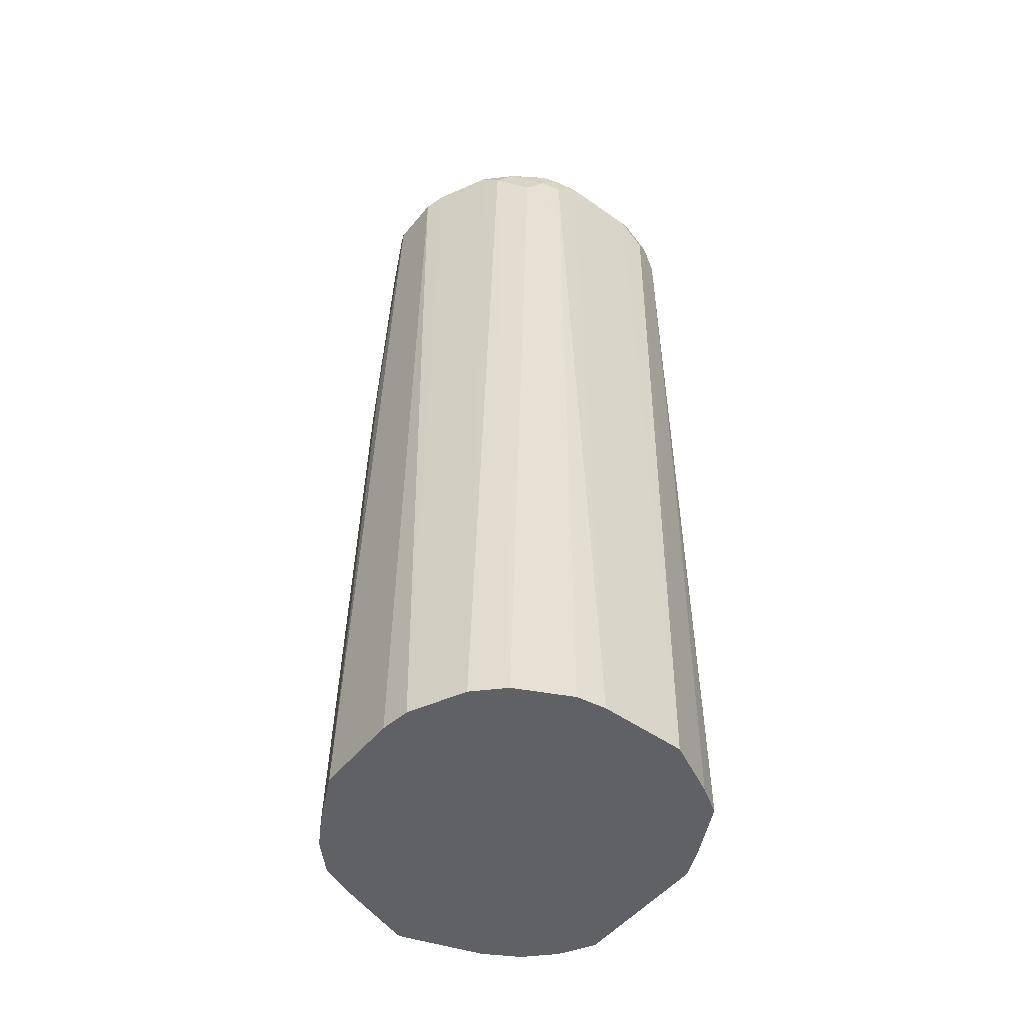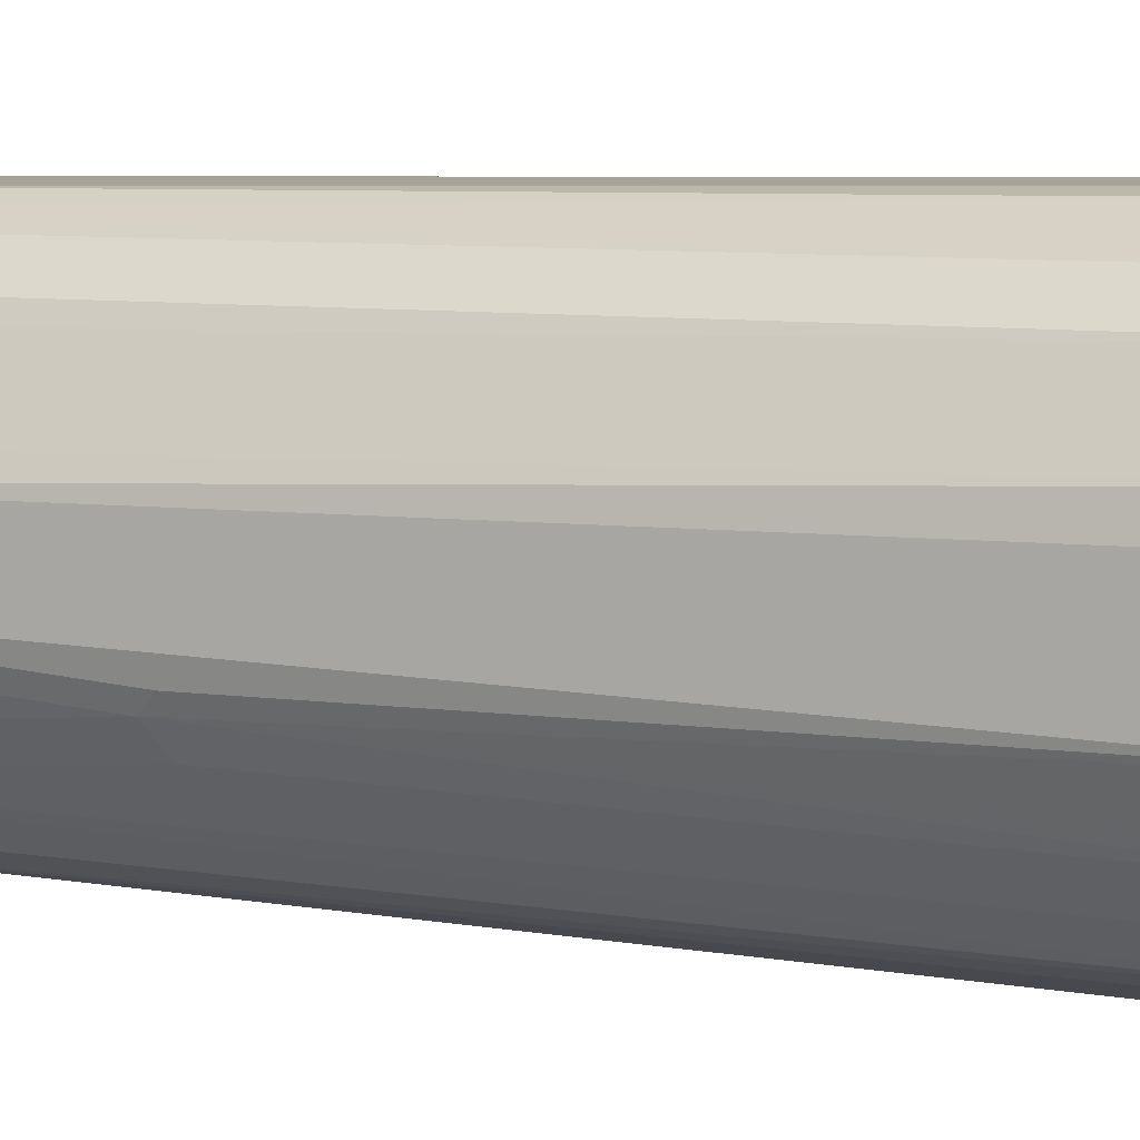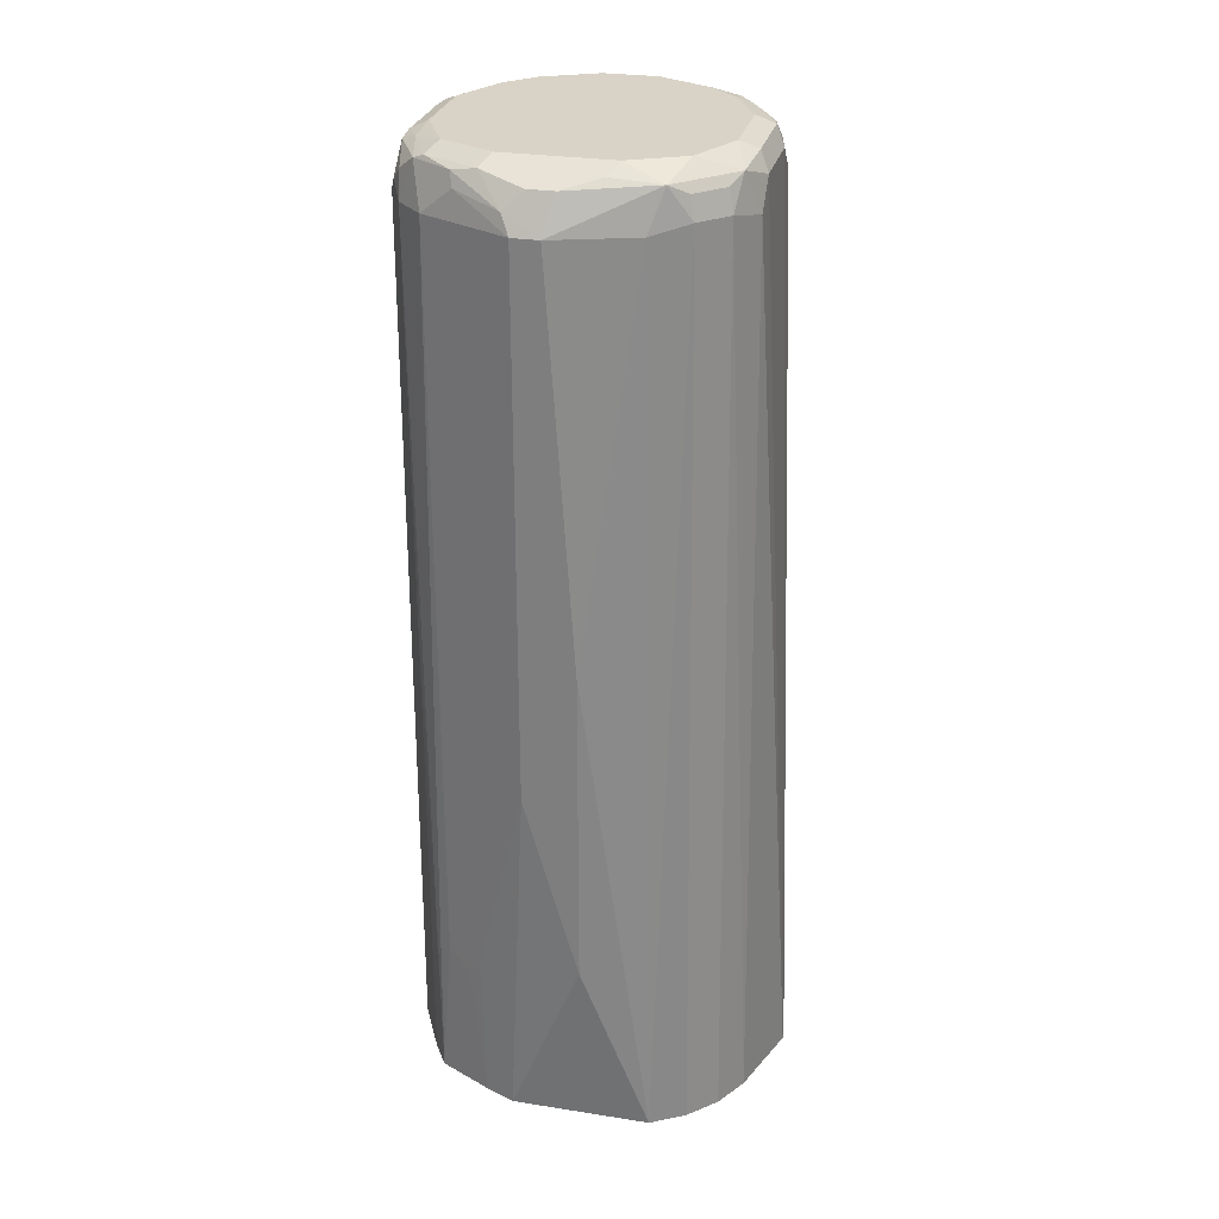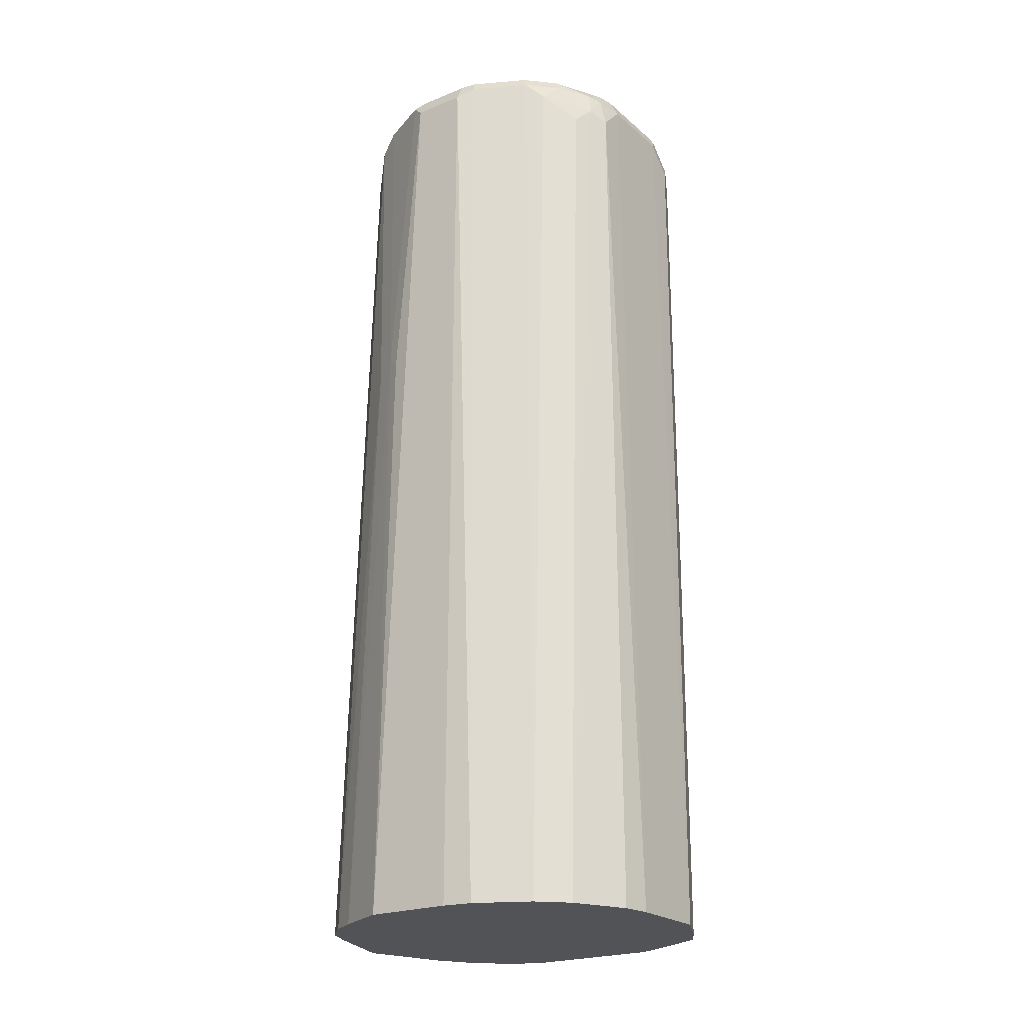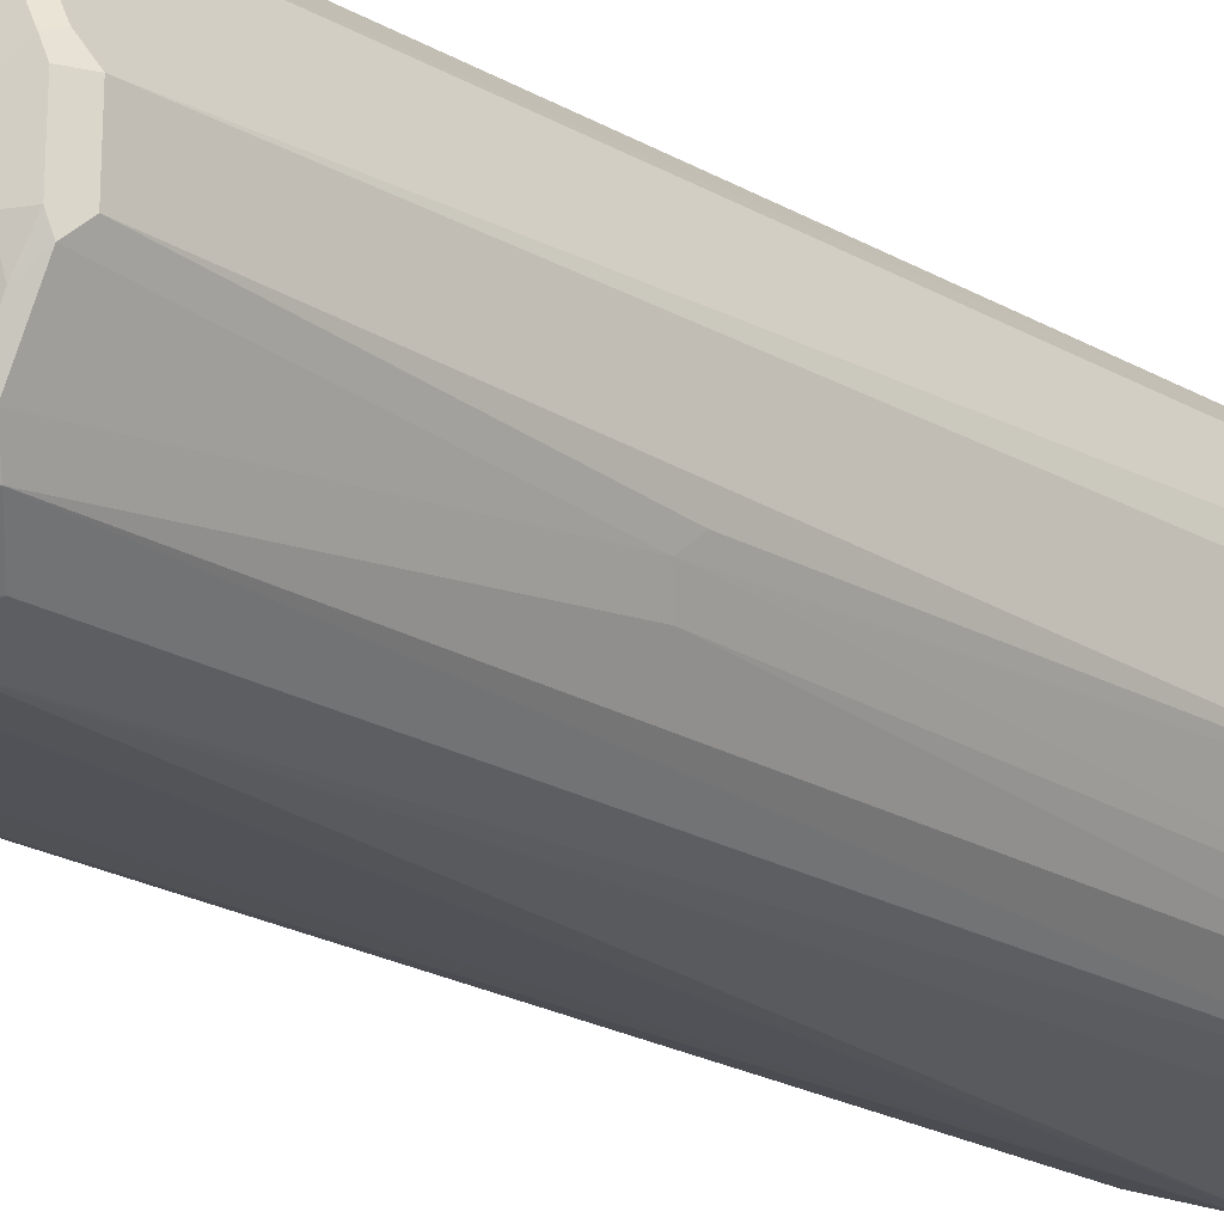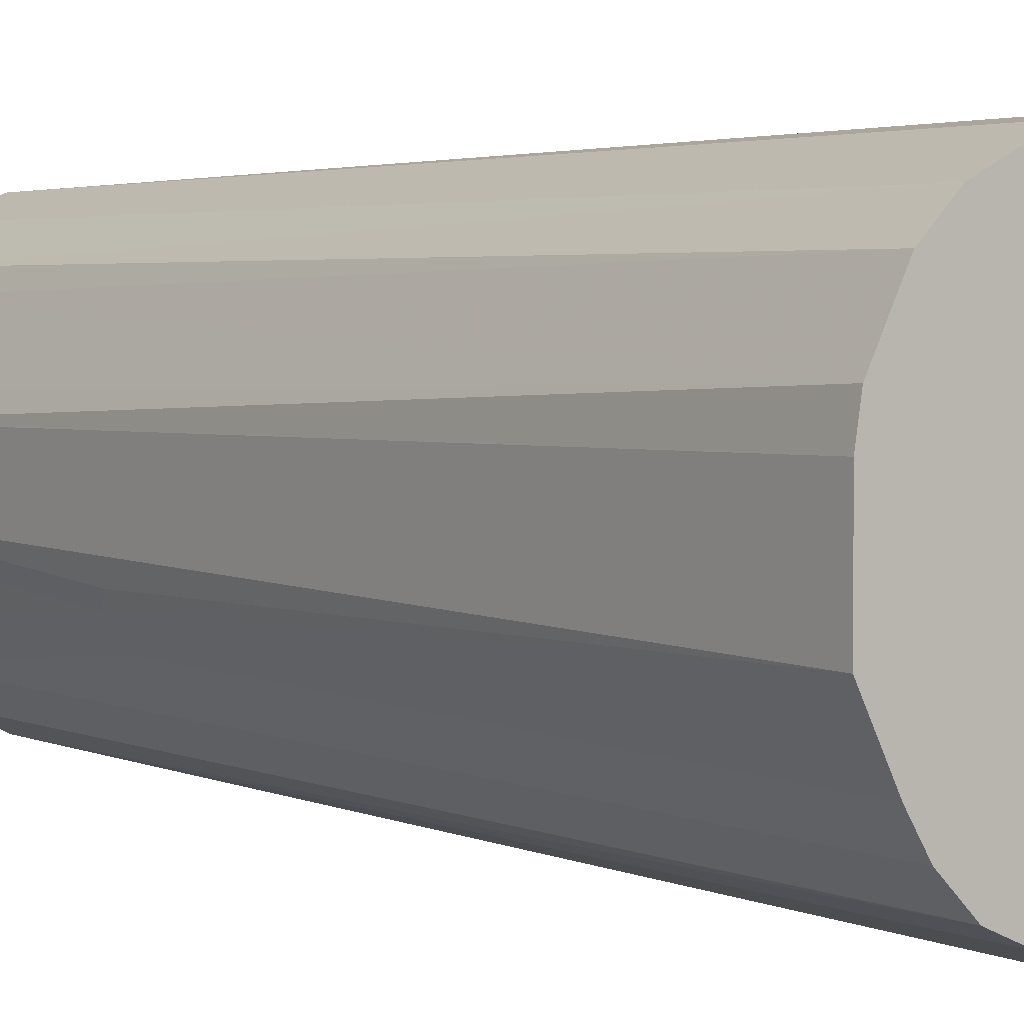
<metadata>
{"format":"obj","ext":"obj","renderer":"f3d","projection":"perspective","resolution":1024,"background":"white","views":[{"elev":-50.3,"azim":-37.7,"up":"+Y"},{"elev":7.2,"azim":-68.4,"up":"+Z"},{"elev":27.9,"azim":103.4,"up":"+Y"},{"elev":-22.4,"azim":-55.1,"up":"+Y"},{"elev":-19.6,"azim":-138.1,"up":"+Z"},{"elev":2.8,"azim":-36.0,"up":"+Z"}]}
</metadata>
<code>
v -0.4187 -0.187 -0.5355
v -0.3415 -0.187 -0.4952
v -0.3306 -0.187 -0.4002
v -0.3306 -0.187 -0.4768
v -0.3229 -0.08804 -0.4404
v -0.3229 0.08808 -0.4404
v -0.3229 0.3082 -0.4257
v -0.3376 0.3082 -0.4697
v -0.3474 0.3131 -0.4893
v -0.345 0.3303 -0.4771
v -0.3327 0.3278 -0.4306
v -0.3425 0.3327 -0.4501
v -0.3523 0.3376 -0.455
v -0.3327 0.3278 -0.4159
v -0.3523 0.3376 -0.3963
v -0.367 0.3376 -0.4844
v -0.3743 0.3303 -0.5064
v -0.3499 0.3254 -0.4869
v -0.3645 0.3254 -0.5015
v -0.3621 0.3131 -0.504
v -0.3561 -0.187 -0.5099
v -0.3746 -0.187 -0.5208
v -0.3817 0.3082 -0.5138
v -0.3963 0.3229 -0.5138
v -0.4012 0.3327 -0.5089
v -0.4452 0.3327 -0.5089
v -0.4404 0.3229 -0.5138
v -0.4569 0.3229 -0.5101
v -0.455 0.3082 -0.5138
v -0.4219 -0.187 -0.5355
v -0.4659 -0.187 -0.5208
v -0.4824 -0.187 -0.5137
v -0.4746 0.3082 -0.504
v -0.4828 -0.187 -0.5135
v -0.5208 -0.187 -0.455
v -0.4972 -0.187 -0.499
v -0.4893 0.3229 -0.4893
v -0.504 0.1467 -0.4746
v -0.5101 0.1541 -0.4624
v -0.4954 0.3303 -0.4771
v -0.5101 0.3303 -0.4477
v -0.5137 0.1467 -0.455
v -0.5061 -0.187 -0.4844
v -0.5137 0.3229 -0.4404
v -0.5137 0.3229 -0.411
v -0.5089 0.3327 -0.411
v -0.5089 0.3327 -0.4404
v -0.5009 0.3339 -0.455
v -0.4991 0.3376 -0.4404
v -0.5064 0.3339 -0.4037
v -0.5089 0.3278 -0.4012
v -0.4942 0.3278 -0.3719
v -0.5183 -0.187 -0.3919
v -0.5208 -0.187 -0.4078
v -0.4436 -0.187 -0.3306
v -0.4889 -0.187 -0.3478
v -0.5036 -0.187 -0.3625
v -0.4893 0.318 -0.3621
v -0.4795 0.3278 -0.3572
v -0.4917 0.3339 -0.3743
v -0.4991 0.3376 -0.411
v -0.4844 0.3376 -0.3817
v -0.4697 0.3376 -0.367
v -0.4404 0.3376 -0.3523
v -0.4477 0.3339 -0.345
v -0.3963 0.3376 -0.3523
v -0.3963 0.3327 -0.3425
v -0.4404 0.3327 -0.3425
v -0.455 0.3248 -0.3413
v -0.4624 0.3266 -0.345
v -0.4771 0.3339 -0.3597
v -0.4648 0.3131 -0.3425
v -0.455 0.3082 -0.3376
v -0.4404 0.3229 -0.3376
v -0.389 0.3303 -0.3413
v -0.3963 0.3229 -0.3376
v -0.4595 -0.187 -0.3331
v -0.4746 0.3033 -0.3474
v -0.3964 -0.187 -0.3306
v -0.3817 0.3082 -0.3376
v -0.3743 0.3156 -0.3413
v -0.3817 0.08808 -0.3376
v -0.3719 0.08808 -0.3425
v -0.3621 0.3082 -0.3474
v -0.367 0.3229 -0.3468
v -0.3596 0.3303 -0.356
v -0.3817 0.3339 -0.3505
v -0.3572 0.3327 -0.3621
v -0.345 0.3303 -0.378
v -0.3425 0.3327 -0.3914
v -0.3278 0.318 -0.4061
v -0.3413 0.3229 -0.3798
v -0.3474 0.3082 -0.3621
v -0.3524 -0.187 -0.3543
v -0.3621 0.08808 -0.3474
v -0.367 -0.187 -0.3453
v -0.3377 -0.187 -0.3836
v -0.3413 -0.1101 -0.3743
v -0.3474 -0.1027 -0.3621
v -0.3376 -0.1027 -0.3817
v -0.3229 0.01472 -0.411
v -0.3229 0.3082 -0.411
v -0.367 0.3376 -0.367
v -0.4697 0.3376 -0.4844
v -0.4844 0.3376 -0.4697
v -0.4862 0.3339 -0.4844
v -0.4746 0.3327 -0.4942
v -0.4807 0.3303 -0.4917
v -0.4587 0.3303 -0.5064
v -0.4404 0.3376 -0.4991
v -0.3963 0.3376 -0.4991
f 89 90 88
f 95 83 96
f 95 96 94
f 95 94 84
f 84 94 93
f 89 93 92
f 89 86 93
f 89 92 91
f 89 91 90
f 86 84 93
f 95 84 83
f 98 99 94
f 79 55 96
f 96 55 3
f 94 96 3
f 97 94 3
f 98 94 97
f 100 99 98
f 100 101 99
f 100 97 101
f 100 98 97
f 89 88 86
f 97 3 101
f 83 79 96
f 86 88 87
f 72 59 58
f 86 75 85
f 101 3 5
f 74 75 68
f 74 76 75
f 74 55 76
f 74 73 55
f 77 55 73
f 77 56 55
f 72 56 77
f 72 78 56
f 72 58 78
f 58 56 78
f 86 87 75
f 57 56 58
f 79 76 55
f 80 76 79
f 80 75 76
f 80 81 75
f 80 82 81
f 80 79 82
f 82 79 83
f 82 83 81
f 84 81 83
f 84 85 81
f 86 85 84
f 72 77 73
f 101 5 102
f 33 34 37
f 99 101 93
f 26 28 109
f 28 33 109
f 28 29 33
f 33 37 109
f 69 73 74
f 108 109 37
f 108 37 106
f 40 106 37
f 40 41 106
f 48 106 41
f 48 49 106
f 26 107 104
f 26 104 110
f 26 110 111
f 25 26 111
f 25 111 17
f 17 111 16
f 111 104 16
f 110 104 111
f 7 102 5
f 3 55 1
f 35 1 55
f 85 75 81
f 26 109 107
f 107 109 108
f 107 108 106
f 107 106 104
f 99 93 94
f 93 102 92
f 91 92 102
f 91 102 7
f 91 7 11
f 91 11 14
f 91 14 90
f 14 15 90
f 15 103 90
f 15 16 103
f 103 16 66
f 93 101 102
f 87 103 66
f 103 88 90
f 87 66 67
f 87 67 75
f 67 68 75
f 66 16 104
f 62 66 104
f 64 66 62
f 49 62 104
f 105 49 104
f 105 106 49
f 105 104 106
f 87 88 103
f 69 72 73
f 69 74 68
f 72 70 59
f 20 23 17
f 24 17 23
f 24 25 17
f 24 26 25
f 27 26 24
f 27 28 26
f 27 29 28
f 27 30 29
f 27 24 30
f 24 1 30
f 24 23 1
f 20 22 23
f 22 1 23
f 21 2 22
f 21 9 2
f 4 2 9
f 30 1 31
f 30 31 29
f 32 29 31
f 32 33 29
f 32 34 33
f 32 31 34
f 31 1 34
f 34 1 35
f 22 2 1
f 36 34 35
f 20 21 22
f 18 10 9
f 2 3 1
f 4 3 2
f 4 5 3
f 6 5 4
f 6 7 5
f 6 8 7
f 6 4 8
f 8 4 9
f 8 9 10
f 8 10 7
f 10 11 7
f 20 9 21
f 10 12 11
f 13 11 12
f 13 14 11
f 13 15 14
f 13 16 15
f 69 70 72
f 10 17 16
f 18 17 10
f 19 17 18
f 19 20 17
f 19 18 20
f 18 9 20
f 13 12 10
f 36 37 34
f 13 10 16
f 39 37 38
f 57 53 56
f 52 53 57
f 52 57 58
f 52 58 59
f 52 59 60
f 52 60 50
f 61 50 60
f 61 49 50
f 61 62 49
f 61 60 62
f 63 62 60
f 63 64 62
f 65 64 63
f 65 66 64
f 65 67 66
f 65 69 68
f 65 70 69
f 65 71 70
f 65 63 71
f 63 60 71
f 60 59 71
f 70 71 59
f 38 37 36
f 56 53 55
f 53 35 55
f 65 68 67
f 45 44 35
f 39 40 37
f 54 35 53
f 39 41 40
f 39 42 41
f 39 35 42
f 39 38 43
f 38 36 43
f 43 36 35
f 42 35 44
f 41 42 44
f 45 41 44
f 46 41 45
f 39 43 35
f 47 48 41
f 45 54 53
f 47 41 46
f 45 35 54
f 51 46 45
f 51 53 52
f 51 45 53
f 51 50 46
f 46 50 49
f 47 46 49
f 47 49 48
f 51 52 50

</code>
